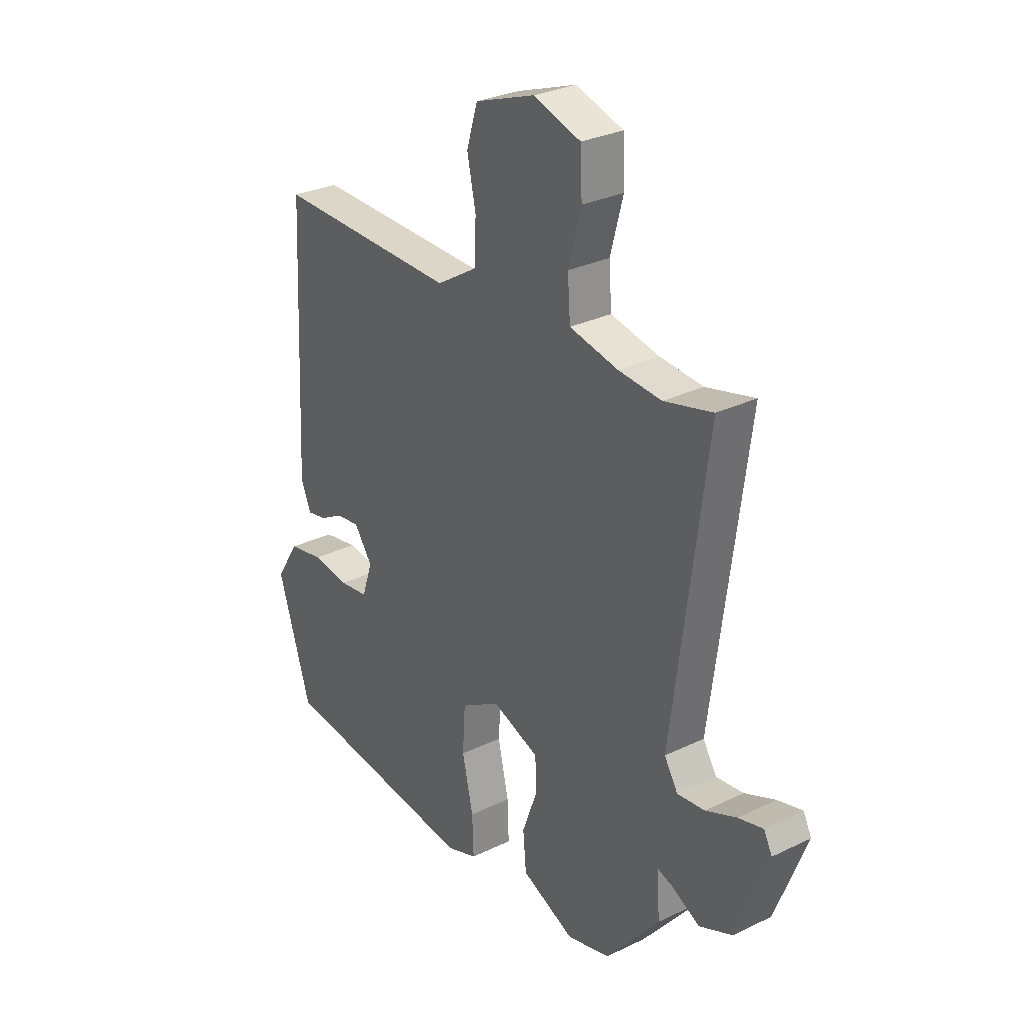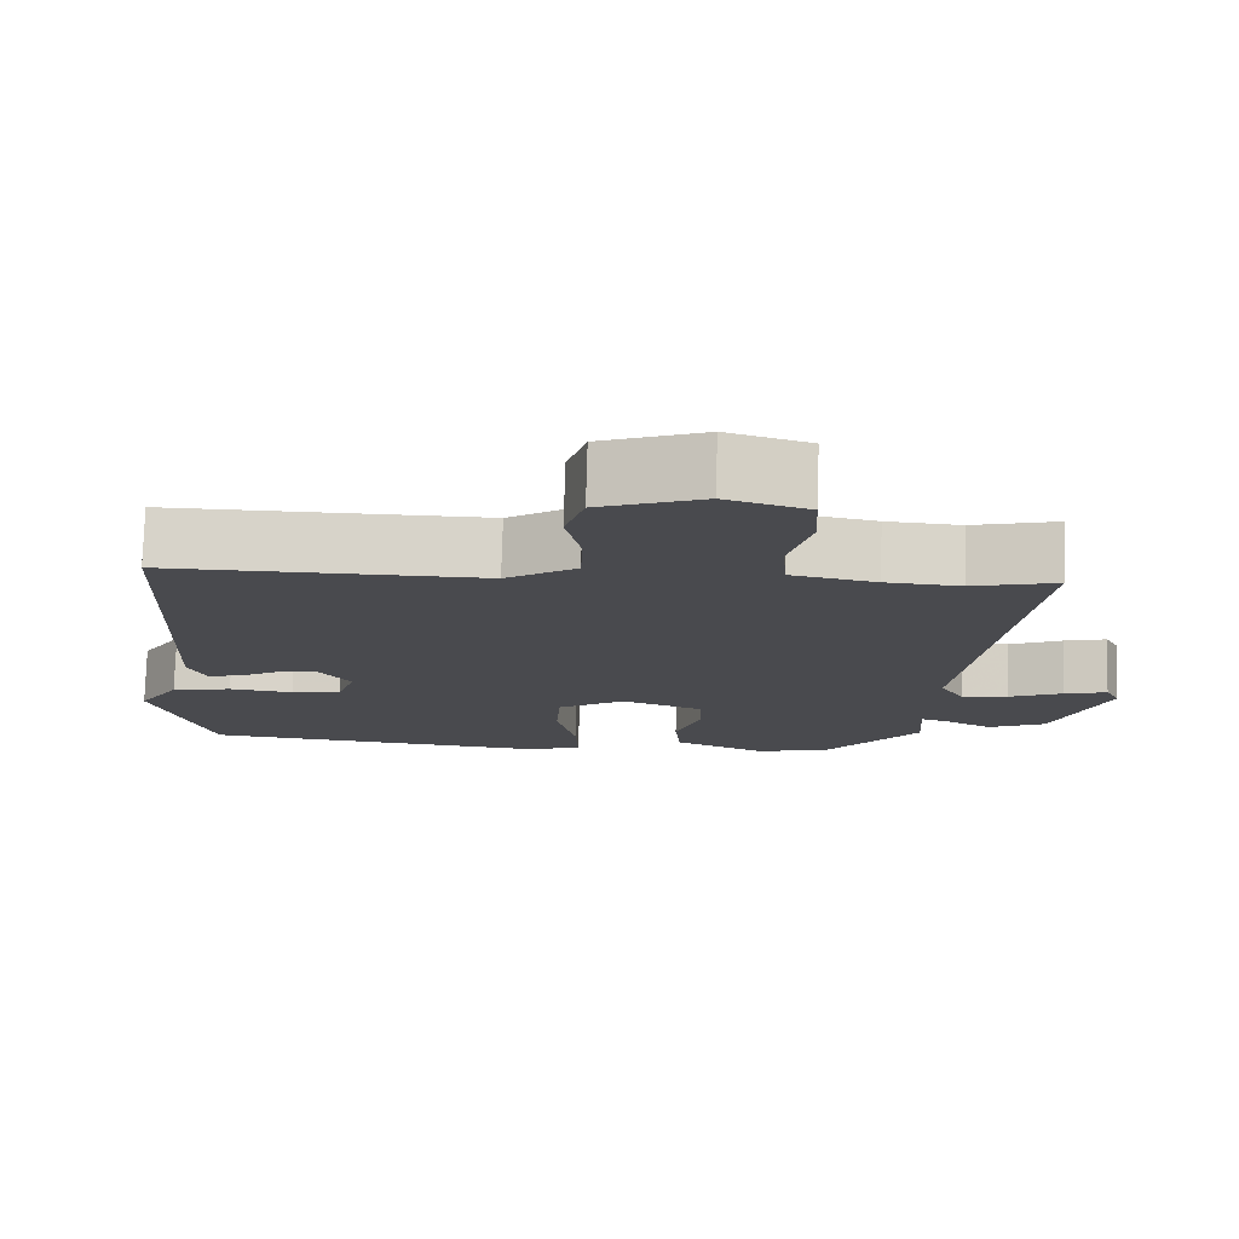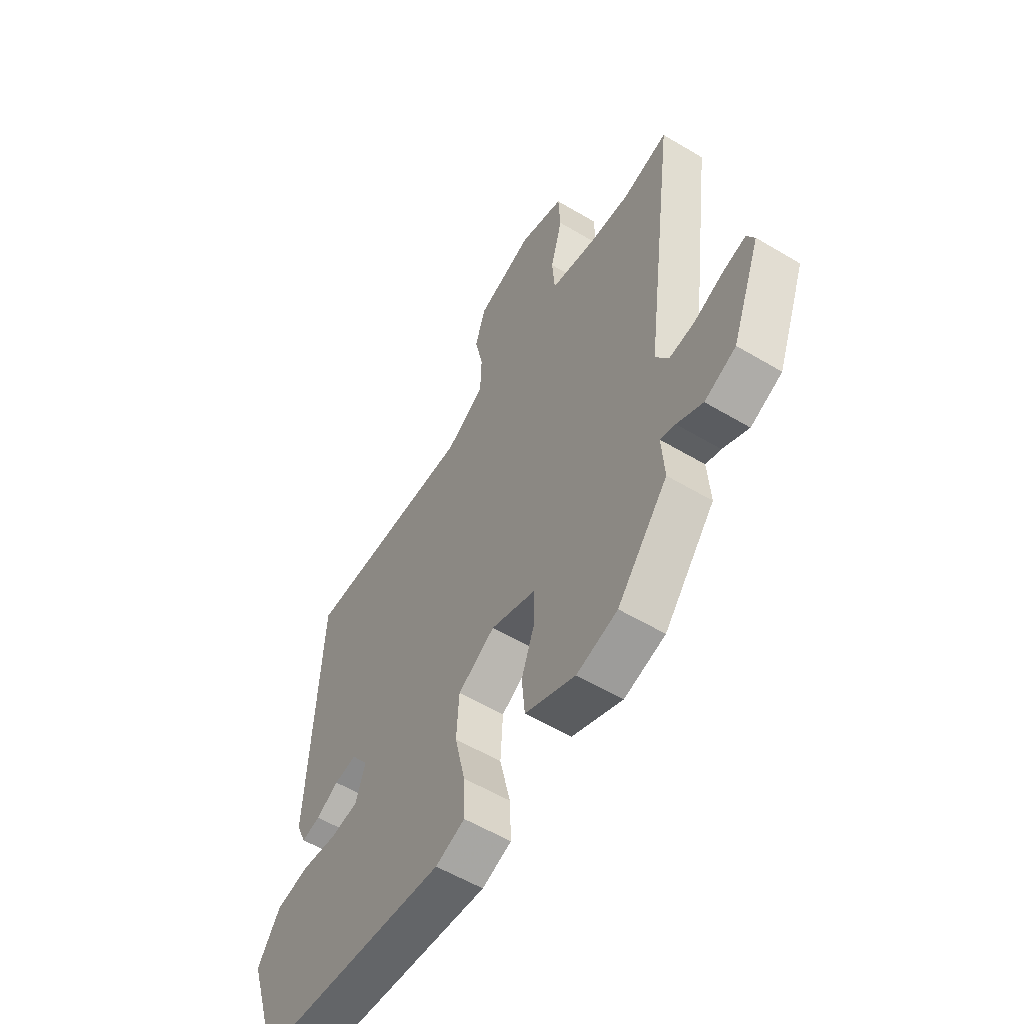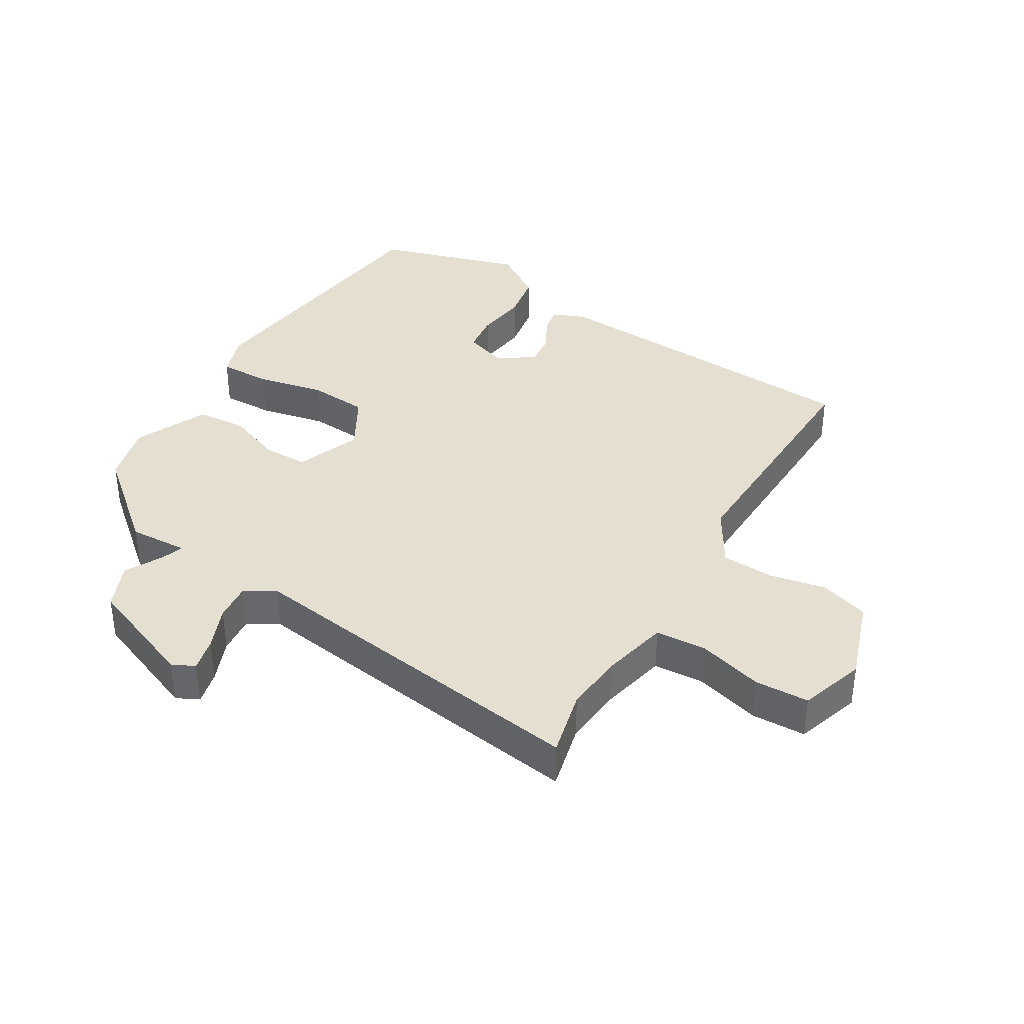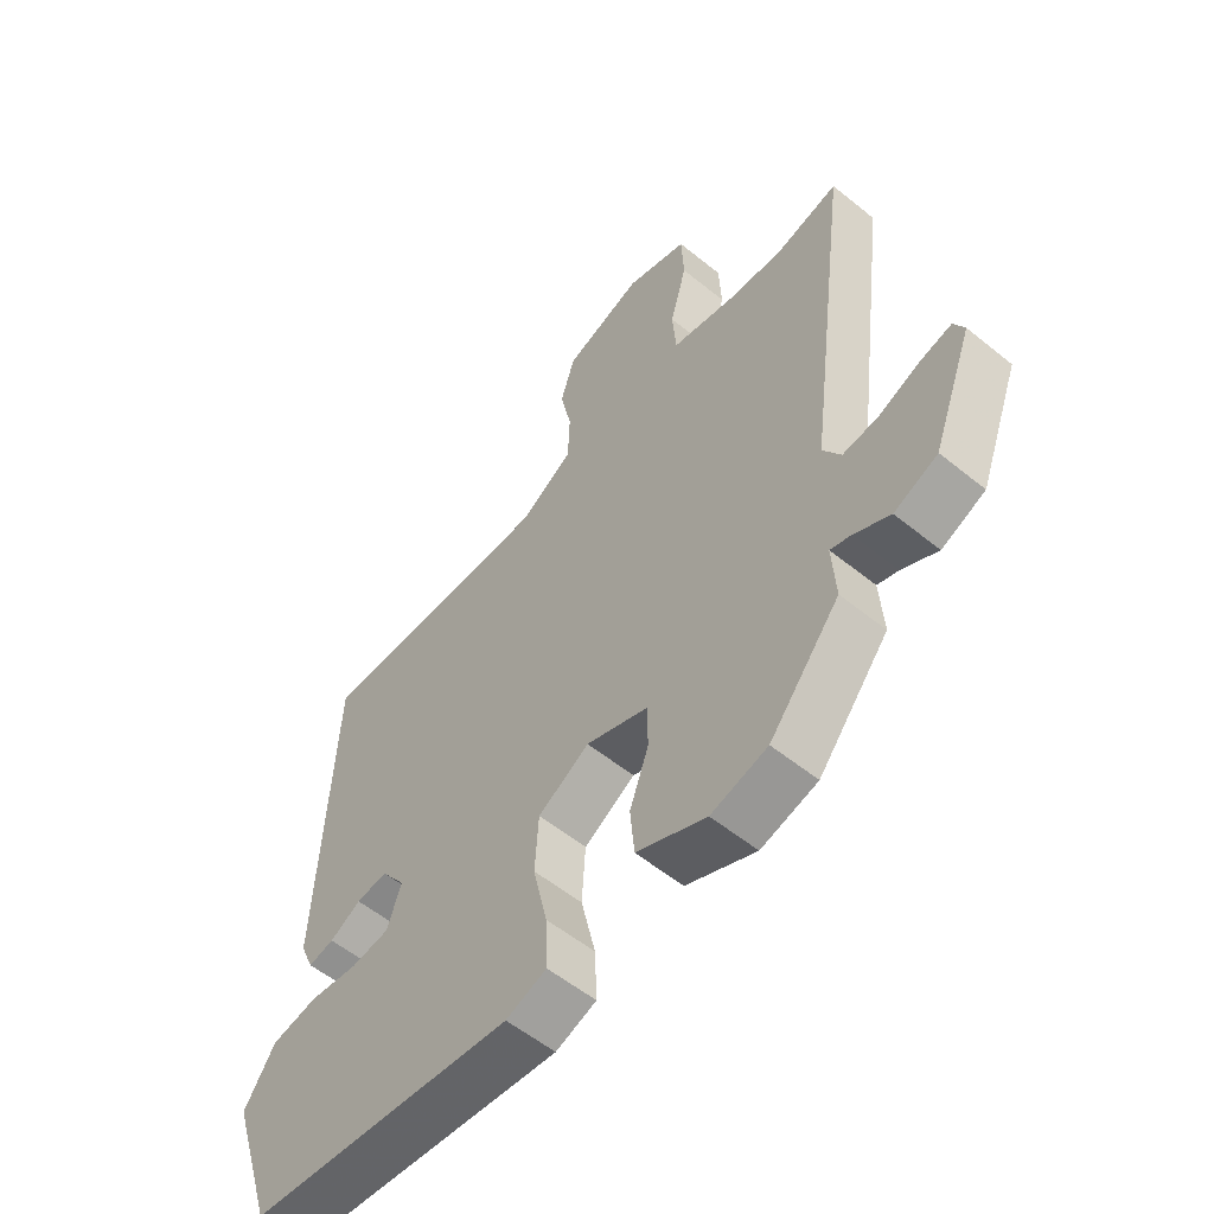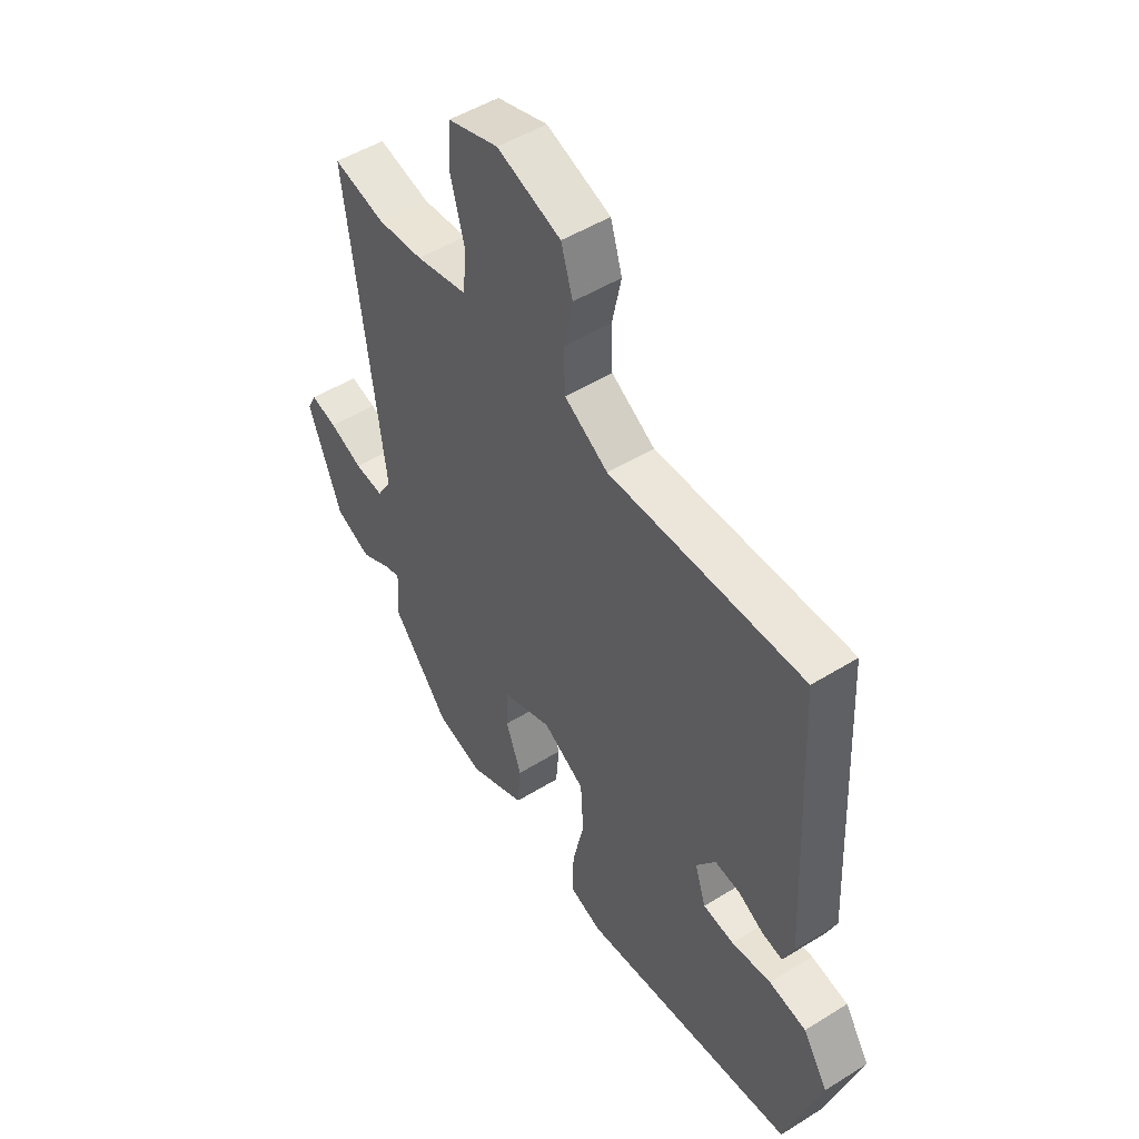
<metadata>
{"format":"obj","ext":"obj","renderer":"f3d","projection":"perspective","resolution":1024,"background":"white","views":[{"elev":29.5,"azim":-125.5,"up":"+Z"},{"elev":76.7,"azim":-178.4,"up":"+Z"},{"elev":-56.6,"azim":-122.0,"up":"+Z"},{"elev":37.5,"azim":-58.2,"up":"+Y"},{"elev":-56.1,"azim":-130.4,"up":"+Z"},{"elev":49.6,"azim":55.5,"up":"+Z"}]}
</metadata>
<code>
v -0.396 0.07 -0.485
v -0.514 0.07 -0.341
v -0.508 0.07 -0.248
v -0.543 0.07 -0.259
v -0.603 0.07 -0.29
v -0.676 0.07 -0.258
v -0.744 0.07 -0.079
v -0.726 0.07 -0.044
v -0.672 0.07 -0.058
v -0.604 0.07 -0.087
v -0.544 0.07 -0.094
v -0.514 0.07 -0.046
v -0.588 0.07 0.522
v -0.482 0.07 0.495
v -0.388 0.07 0.502
v -0.281 0.07 0.524
v -0.275 0.07 0.605
v -0.303 0.07 0.708
v -0.299 0.07 0.794
v -0.195 0.07 0.826
v -0.064 0.07 0.779
v -0.04 0.07 0.701
v -0.059 0.07 0.612
v -0.056 0.07 0.529
v 0.034 0.07 0.473
v 0.435 0.07 0.478
v 0.46 0.07 -0.043
v 0.438 0.07 -0.095
v 0.395 0.07 -0.086
v 0.343 0.07 -0.057
v 0.291 0.07 -0.05
v 0.251 0.07 -0.106
v 0.274 0.07 -0.175
v 0.338 0.07 -0.184
v 0.42 0.07 -0.174
v 0.497 0.07 -0.189
v 0.549 0.07 -0.27
v 0.476 0.07 -0.499
v 0.029 0.07 -0.544
v -0.039 0.07 -0.519
v -0.036 0.07 -0.436
v -0.012 0.07 -0.33
v -0.018 0.07 -0.235
v -0.104 0.07 -0.184
v -0.208 0.07 -0.222
v -0.209 0.07 -0.294
v -0.177 0.07 -0.381
v -0.184 0.07 -0.46
v -0.301 0.07 -0.511
v -0.396 0 -0.485
v -0.514 0 -0.341
v -0.508 0 -0.248
v -0.543 0 -0.259
v -0.603 0 -0.29
v -0.676 0 -0.258
v -0.744 0 -0.079
v -0.726 0 -0.044
v -0.672 0 -0.058
v -0.604 0 -0.087
v -0.544 0 -0.094
v -0.514 0 -0.046
v -0.588 0 0.522
v -0.482 0 0.495
v -0.388 0 0.502
v -0.281 0 0.524
v -0.275 0 0.605
v -0.303 0 0.708
v -0.299 0 0.794
v -0.195 0 0.826
v -0.064 0 0.779
v -0.04 0 0.701
v -0.059 0 0.612
v -0.056 0 0.529
v 0.034 0 0.473
v 0.435 0 0.478
v 0.46 0 -0.043
v 0.438 0 -0.095
v 0.395 0 -0.086
v 0.343 0 -0.057
v 0.291 0 -0.05
v 0.251 0 -0.106
v 0.274 0 -0.175
v 0.338 0 -0.184
v 0.42 0 -0.174
v 0.497 0 -0.189
v 0.549 0 -0.27
v 0.476 0 -0.499
v 0.029 0 -0.544
v -0.039 0 -0.519
v -0.036 0 -0.436
v -0.012 0 -0.33
v -0.018 0 -0.235
v -0.104 0 -0.184
v -0.208 0 -0.222
v -0.209 0 -0.294
v -0.177 0 -0.381
v -0.184 0 -0.46
v -0.301 0 -0.511
f 46 47 48 49
f 45 46 49 1
f 39 40 41 42
f 39 42 43
f 38 39 43
f 37 38 43 44
f 34 35 36 37
f 33 34 37 44
f 27 28 29 30
f 25 26 27 30
f 24 25 30 31
f 20 21 22 23
f 20 23 24
f 17 18 19 20
f 16 17 20 24
f 15 16 24 31
f 12 13 14
f 12 14 15 31
f 7 8 9 10
f 7 10 11
f 4 5 6 7
f 3 4 7 11
f 45 1 2 3
f 44 45 3 11
f 32 33 44 11
f 11 12 31 32
f 98 97 96 95
f 50 98 95 94
f 91 90 89 88
f 92 91 88
f 92 88 87
f 93 92 87 86
f 86 85 84 83
f 93 86 83 82
f 79 78 77 76
f 79 76 75 74
f 80 79 74 73
f 72 71 70 69
f 73 72 69
f 69 68 67 66
f 73 69 66 65
f 80 73 65 64
f 63 62 61
f 80 64 63 61
f 59 58 57 56
f 60 59 56
f 56 55 54 53
f 60 56 53 52
f 52 51 50 94
f 60 52 94 93
f 60 93 82 81
f 81 80 61 60
f 1 50 51 2
f 2 51 52 3
f 3 52 53 4
f 4 53 54 5
f 5 54 55 6
f 6 55 56 7
f 7 56 57 8
f 8 57 58 9
f 9 58 59 10
f 10 59 60 11
f 11 60 61 12
f 12 61 62 13
f 13 62 63 14
f 14 63 64 15
f 15 64 65 16
f 16 65 66 17
f 17 66 67 18
f 18 67 68 19
f 19 68 69 20
f 20 69 70 21
f 21 70 71 22
f 22 71 72 23
f 23 72 73 24
f 24 73 74 25
f 25 74 75 26
f 26 75 76 27
f 27 76 77 28
f 28 77 78 29
f 29 78 79 30
f 30 79 80 31
f 31 80 81 32
f 32 81 82 33
f 33 82 83 34
f 34 83 84 35
f 35 84 85 36
f 36 85 86 37
f 37 86 87 38
f 38 87 88 39
f 39 88 89 40
f 40 89 90 41
f 41 90 91 42
f 42 91 92 43
f 43 92 93 44
f 44 93 94 45
f 45 94 95 46
f 46 95 96 47
f 47 96 97 48
f 48 97 98 49
f 49 98 50 1

</code>
